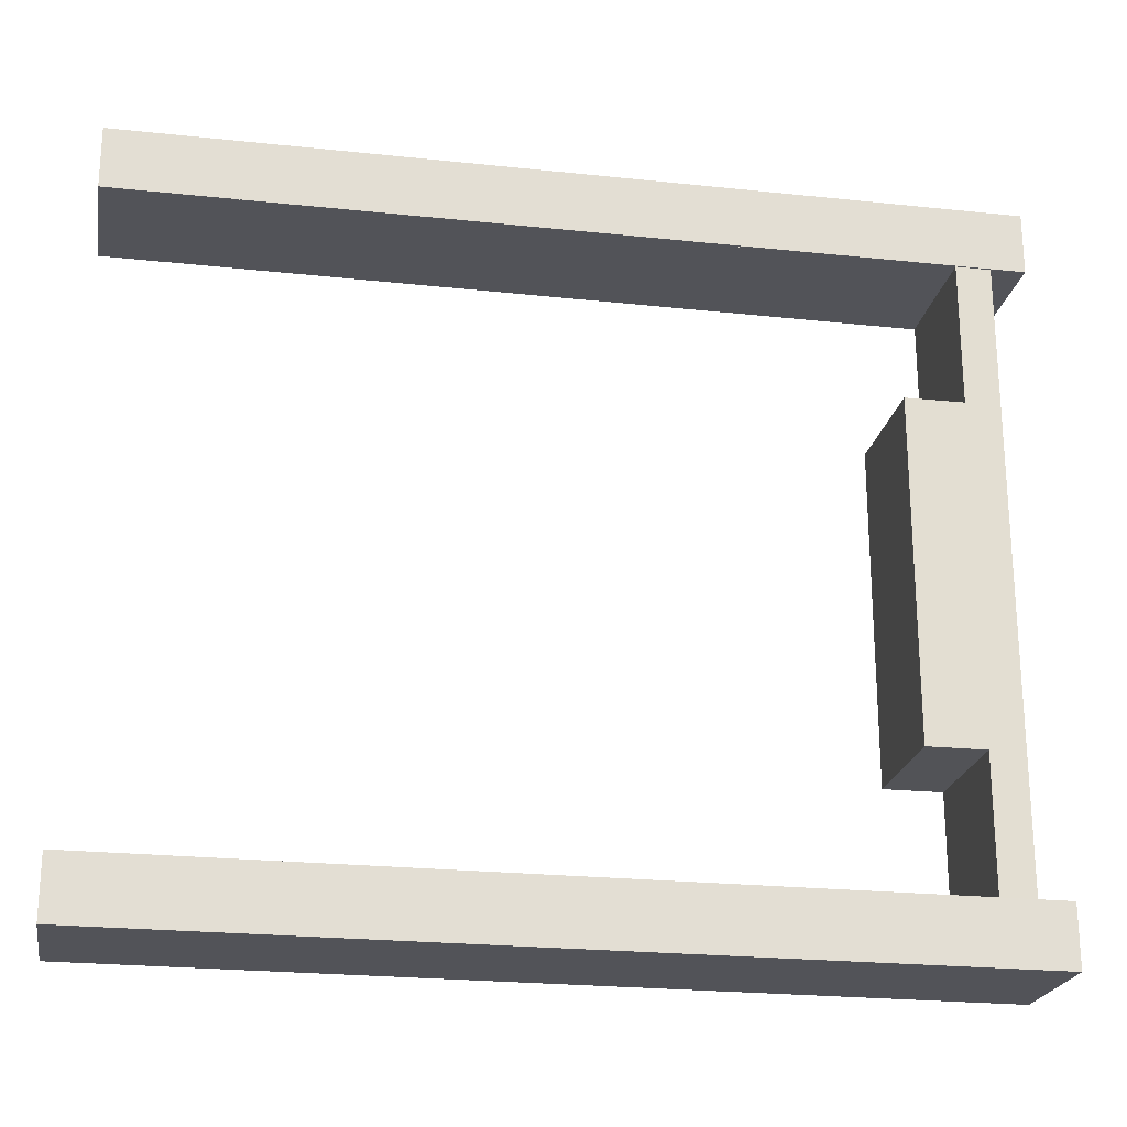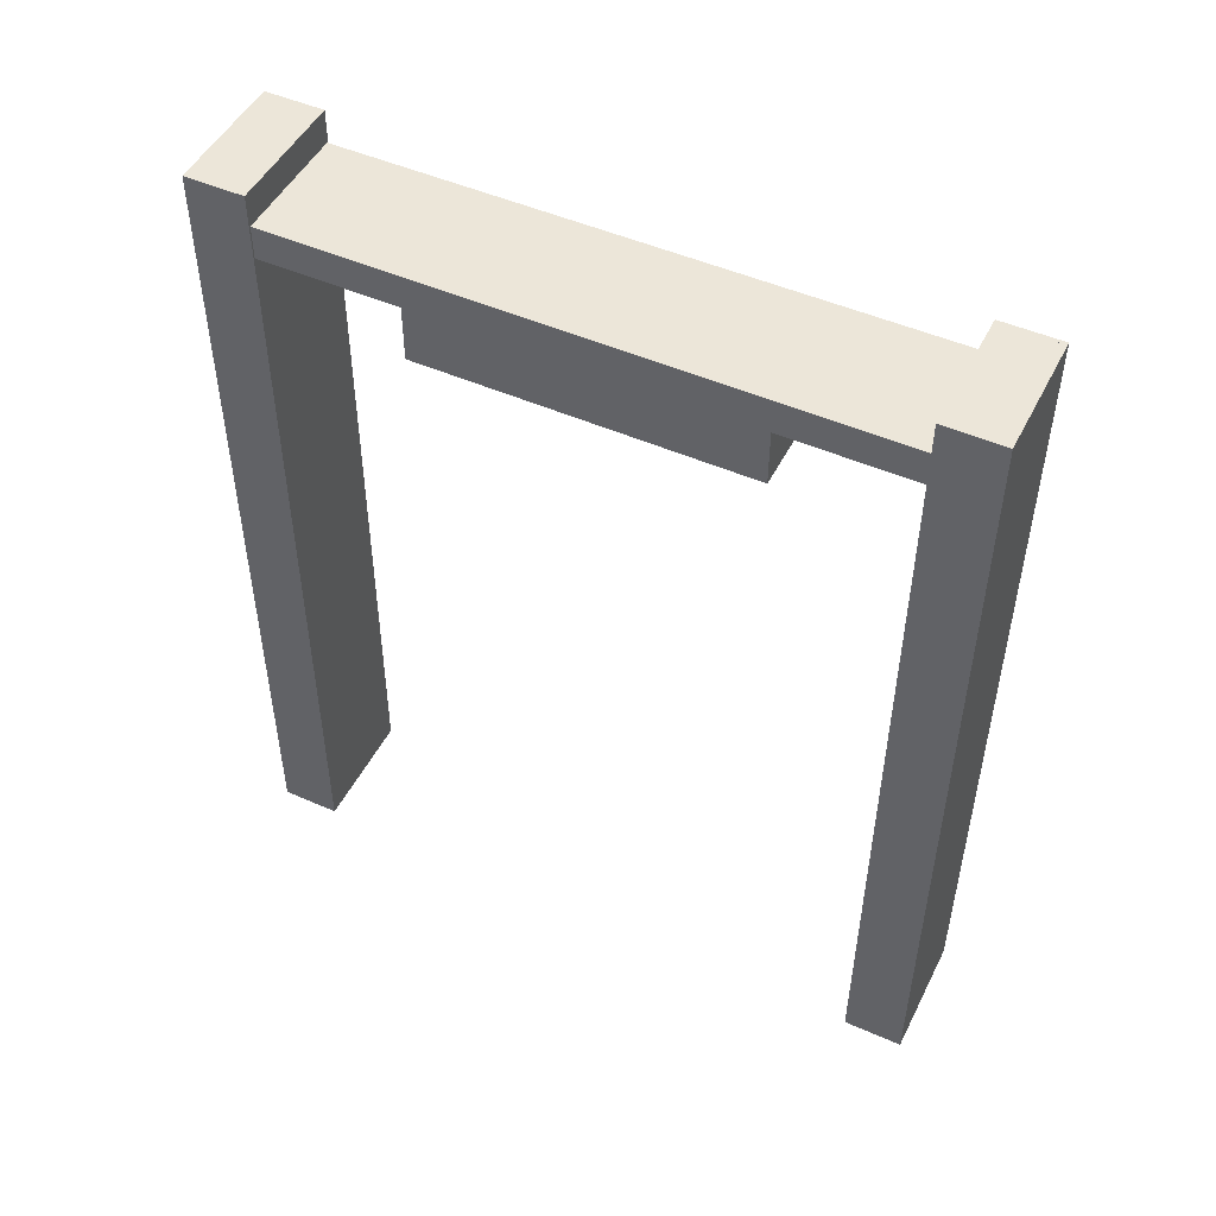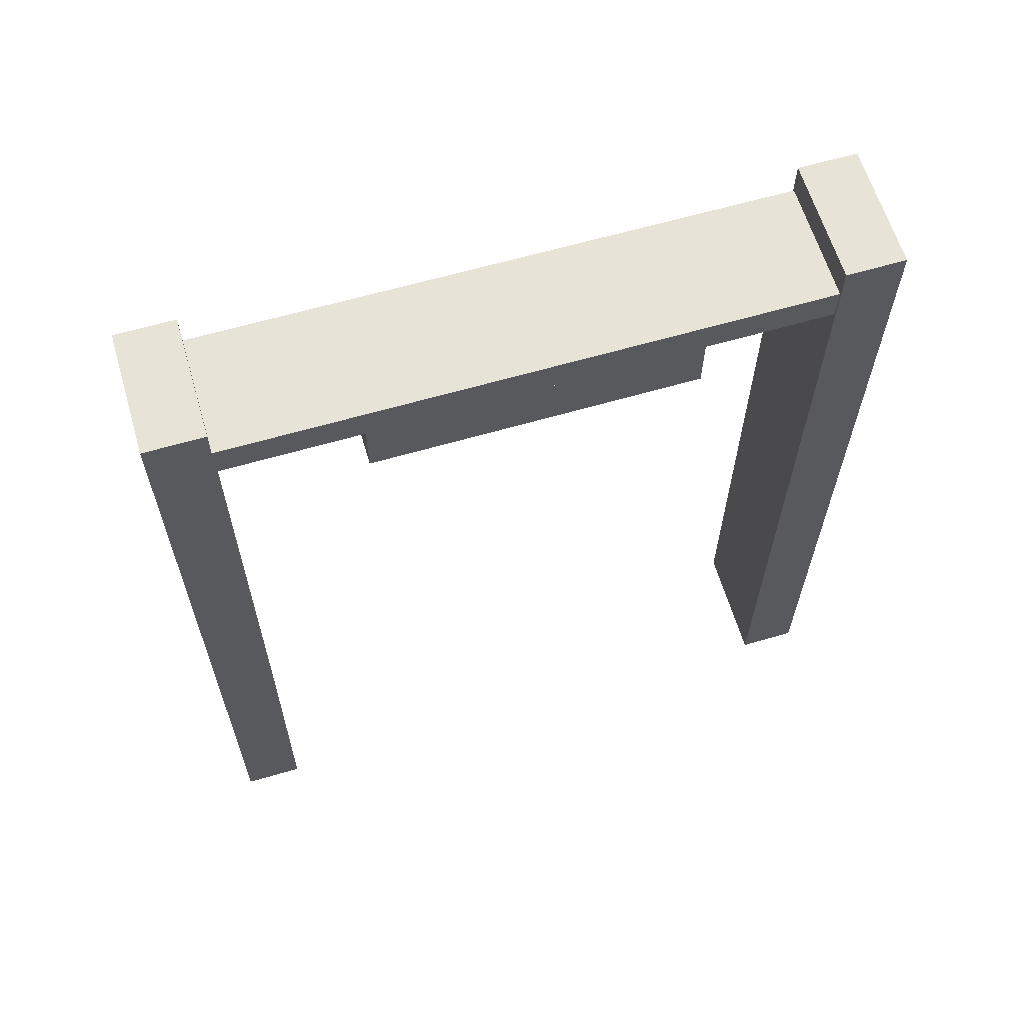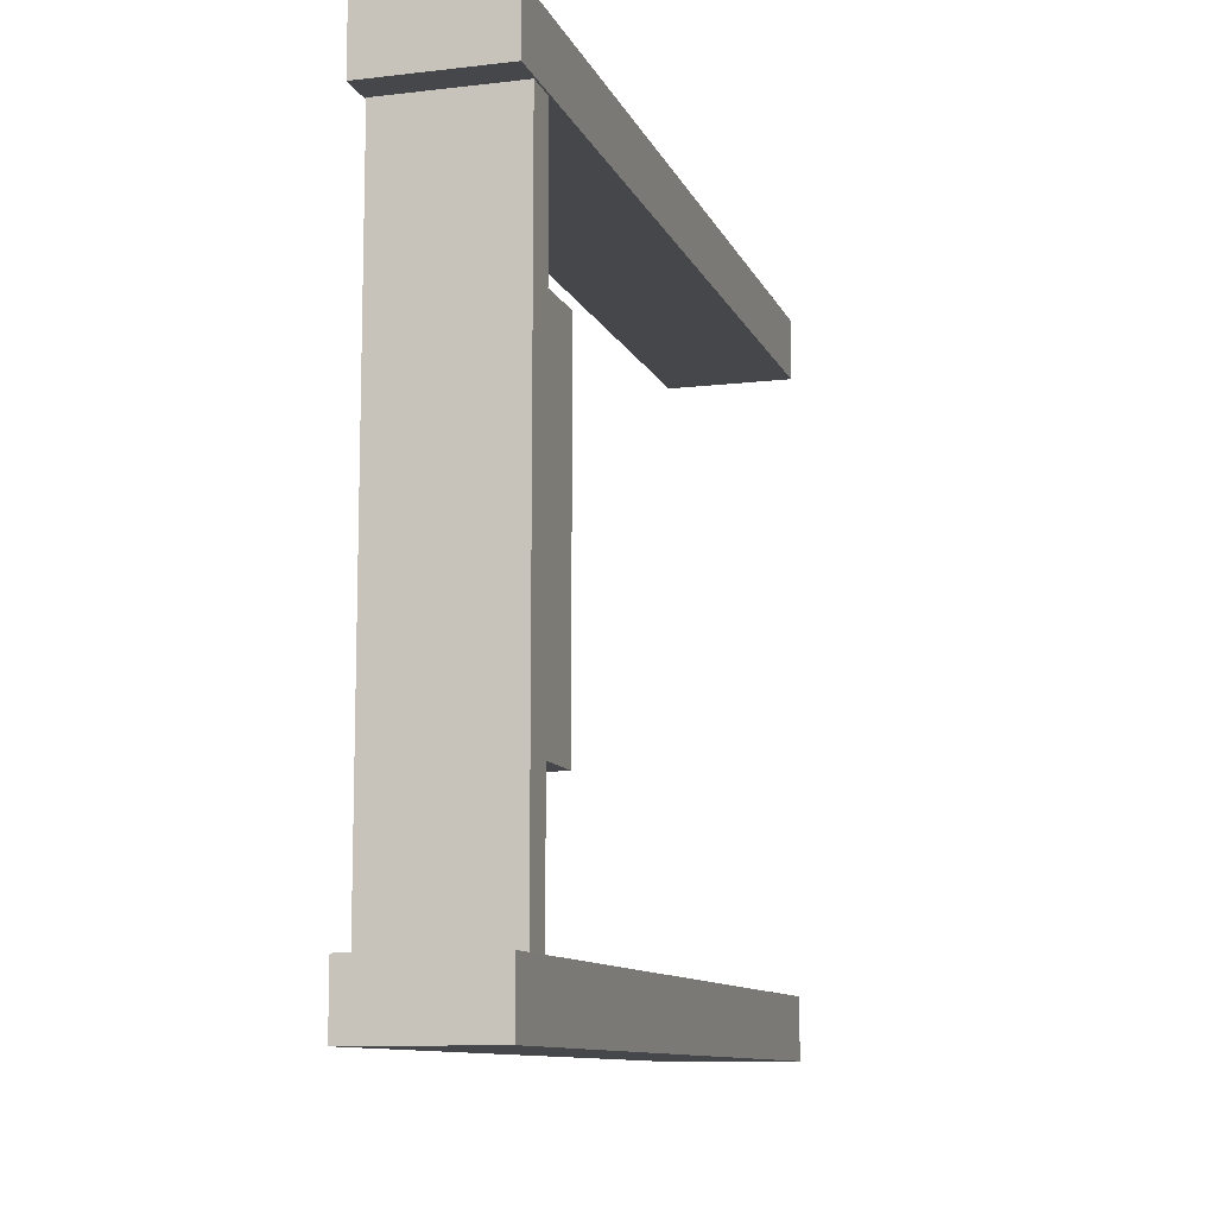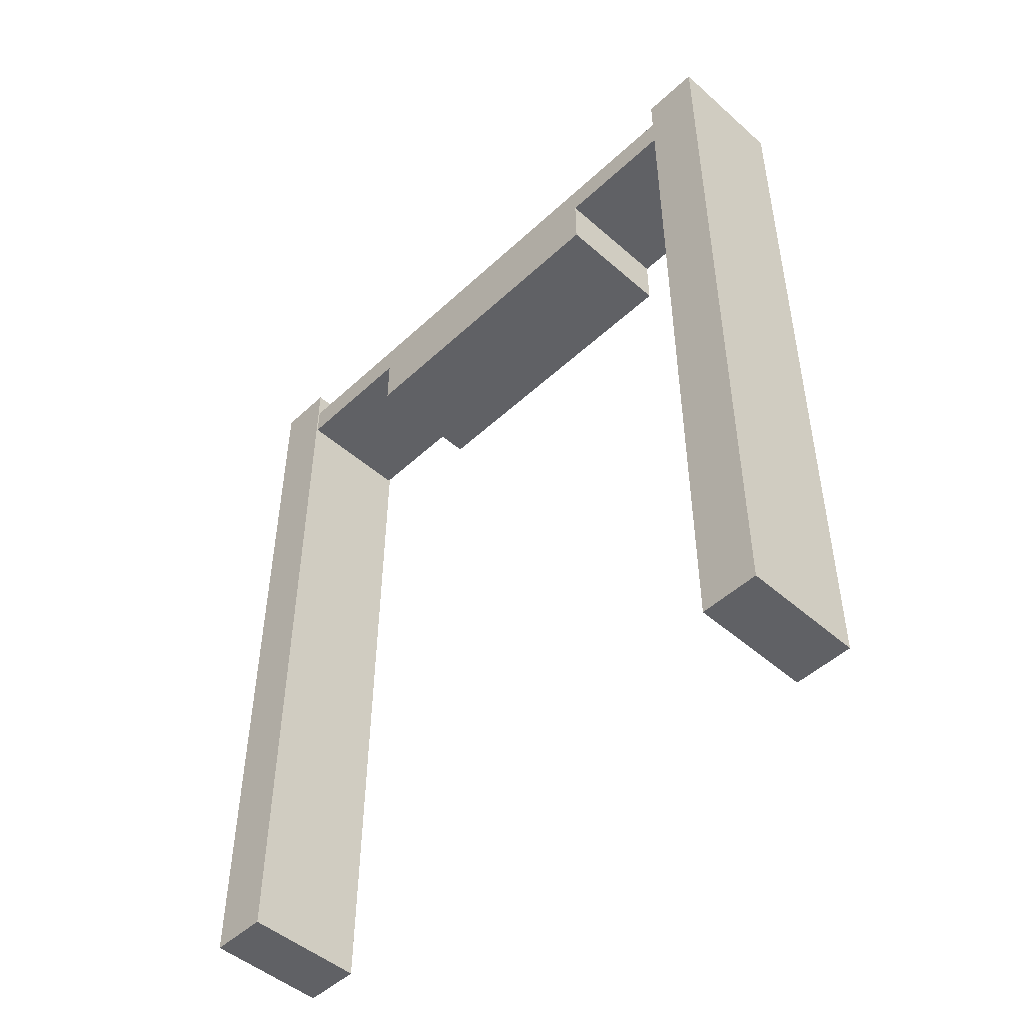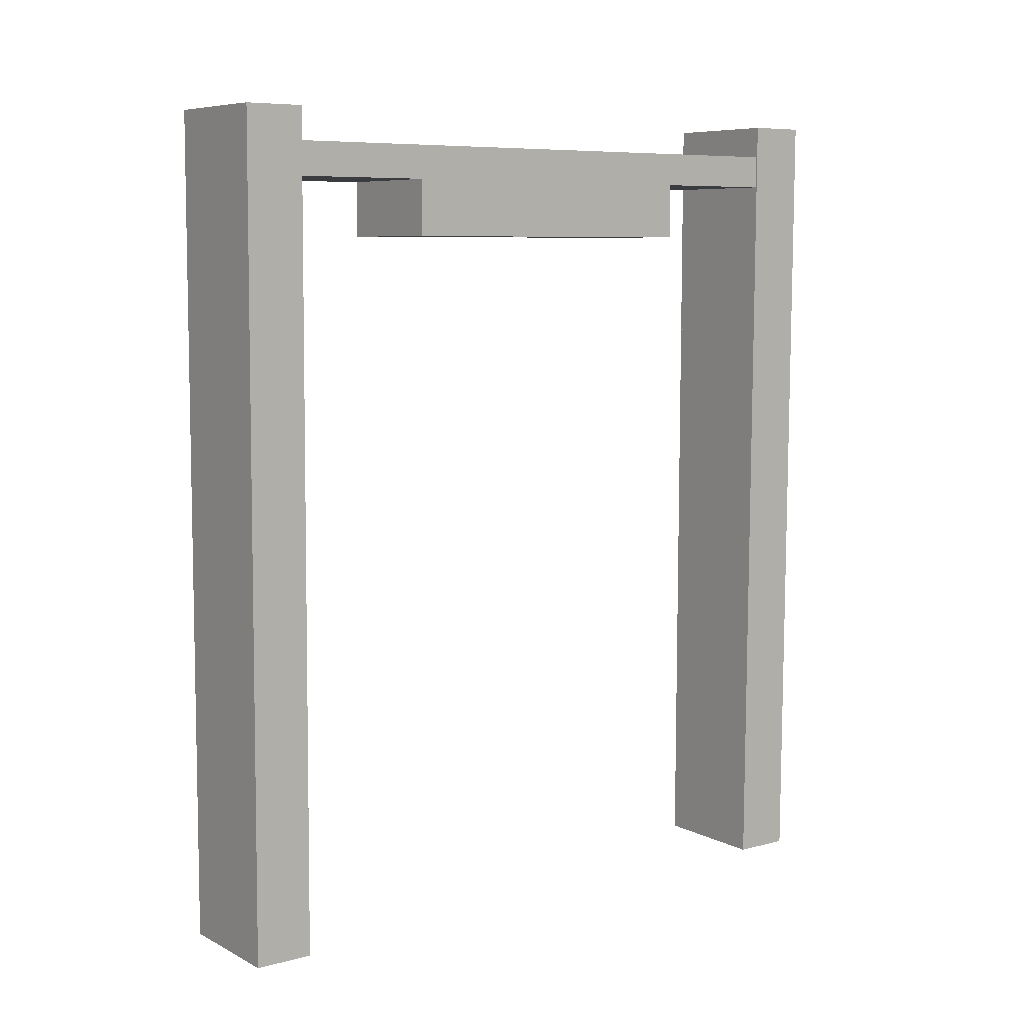
<metadata>
{"format":"obj","ext":"obj","renderer":"f3d","projection":"perspective","resolution":1024,"background":"white","views":[{"elev":-22.5,"azim":79.9,"up":"+Z"},{"elev":48.9,"azim":116.1,"up":"+Y"},{"elev":62.6,"azim":73.5,"up":"+Y"},{"elev":-10.6,"azim":-163.6,"up":"+Z"},{"elev":-48.9,"azim":135.8,"up":"+Y"},{"elev":7.6,"azim":53.6,"up":"+Y"}]}
</metadata>
<code>
o Crane_Cube.003
v -1.46 18.2 3.692
v -1.46 18.2 -4.076
v -1.46 16.81 3.692
v 1.46 18.2 -4.076
v -1.46 16.81 -4.076
v 1.46 18.2 3.692
v 1.46 16.81 -4.076
v 1.46 16.81 3.692
v -1.46 18.16 7.609
v -1.46 18.16 -7.638
v -1.46 18.95 7.609
v 1.46 18.16 -7.638
v -1.46 18.95 -7.638
v 1.46 18.16 7.609
v 1.46 18.95 -7.638
v 1.46 18.95 7.609
v -1.42 19.73 -7.126
v -1.42 19.73 -8.537
v -1.46 -0.2679 -7.053
v 1.5 19.73 -8.537
v -1.46 -0.2679 -8.463
v 1.5 19.73 -7.126
v 1.46 -0.2679 -7.053
v 1.42 19.73 -7.126
v 1.46 -0.2679 -7.053
v 1.42 19.73 -8.537
v 1.46 -0.2679 -8.463
v -1.5 19.73 -8.537
v -1.46 -0.2679 -8.463
v -1.46 -0.2679 -7.053
v -1.5 19.73 -7.126
v -1.46 16.92 0.875
v -1.46 16.92 -0.875
v 1.46 16.92 -0.875
v 1.46 16.92 0.875
v -1.42 19.73 8.389
v -1.42 19.73 6.979
v -1.46 -0.2679 8.463
v 1.5 19.73 6.979
v -1.46 -0.2679 7.053
v 1.5 19.73 8.389
v 1.46 -0.2679 8.463
v 1.42 19.73 8.389
v 1.46 -0.2679 8.463
v 1.42 19.73 6.979
v 1.46 -0.2679 7.053
v -1.5 19.73 6.979
v -1.46 -0.2679 7.053
v -1.46 -0.2679 8.463
v -1.5 19.73 8.389
v 1.46 -0.2679 -8.463
v 1.46 -0.2679 7.053
f 1 2 3
f 2 4 5
f 4 6 7
f 6 1 8
f 3 5 8
f 4 1 6
f 9 10 11
f 10 12 13
f 12 14 15
f 14 9 16
f 11 13 16
f 14 12 9
f 17 18 19
f 18 20 21
f 20 22 23
f 22 17 19
f 19 21 23
f 22 20 17
f 24 25 26
f 26 27 28
f 28 29 30
f 31 30 25
f 25 30 27
f 31 24 28
f 35 34 32
f 36 37 38
f 37 39 40
f 39 41 42
f 41 36 38
f 38 40 42
f 41 39 36
f 43 44 45
f 45 46 47
f 47 48 49
f 50 49 44
f 44 49 46
f 50 43 47
f 2 5 3
f 4 7 5
f 6 8 7
f 1 3 8
f 5 7 8
f 2 1 4
f 10 13 11
f 12 15 13
f 14 16 15
f 9 11 16
f 13 15 16
f 12 10 9
f 18 21 19
f 20 51 21
f 51 20 23
f 23 22 19
f 21 51 23
f 20 18 17
f 25 27 26
f 27 29 28
f 31 28 30
f 24 31 25
f 30 29 27
f 24 26 28
f 34 33 32
f 37 40 38
f 39 52 40
f 52 39 42
f 42 41 38
f 40 52 42
f 39 37 36
f 44 46 45
f 46 48 47
f 50 47 49
f 43 50 44
f 49 48 46
f 43 45 47

</code>
